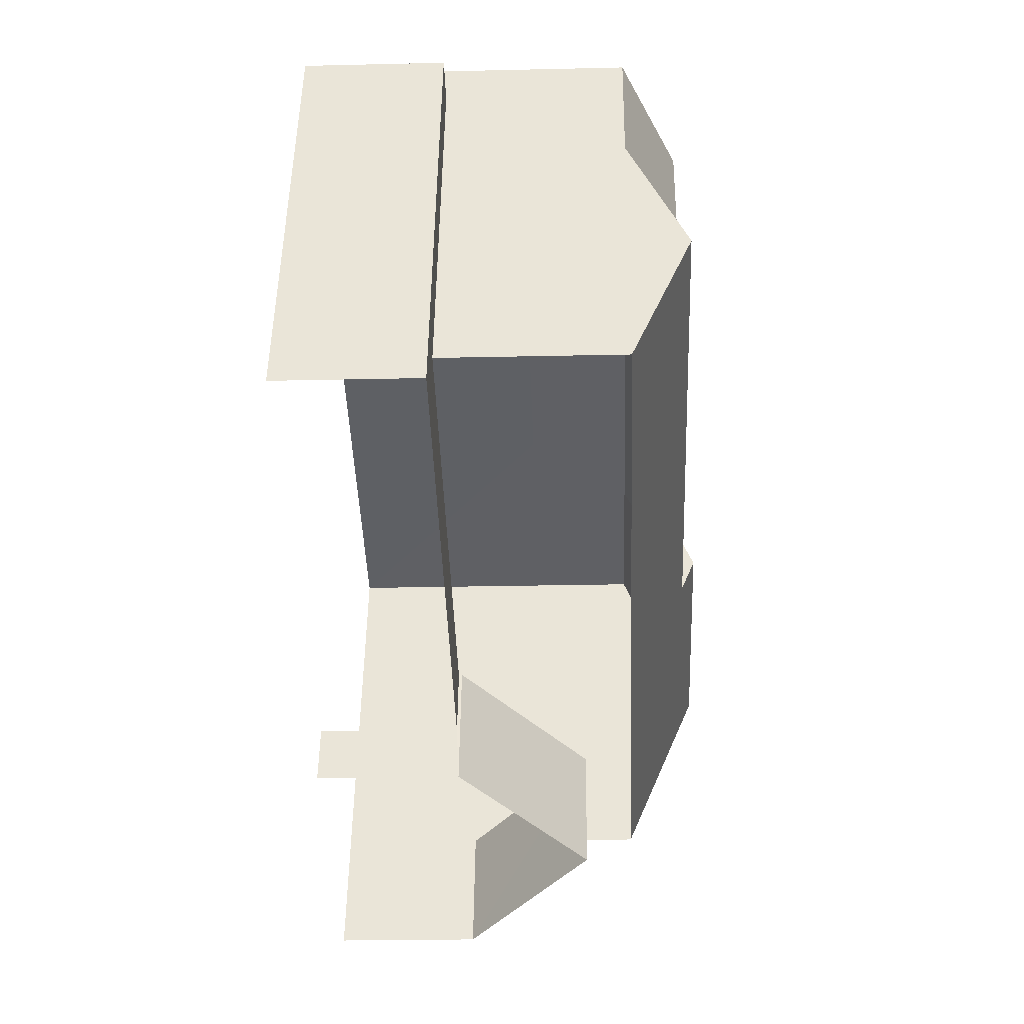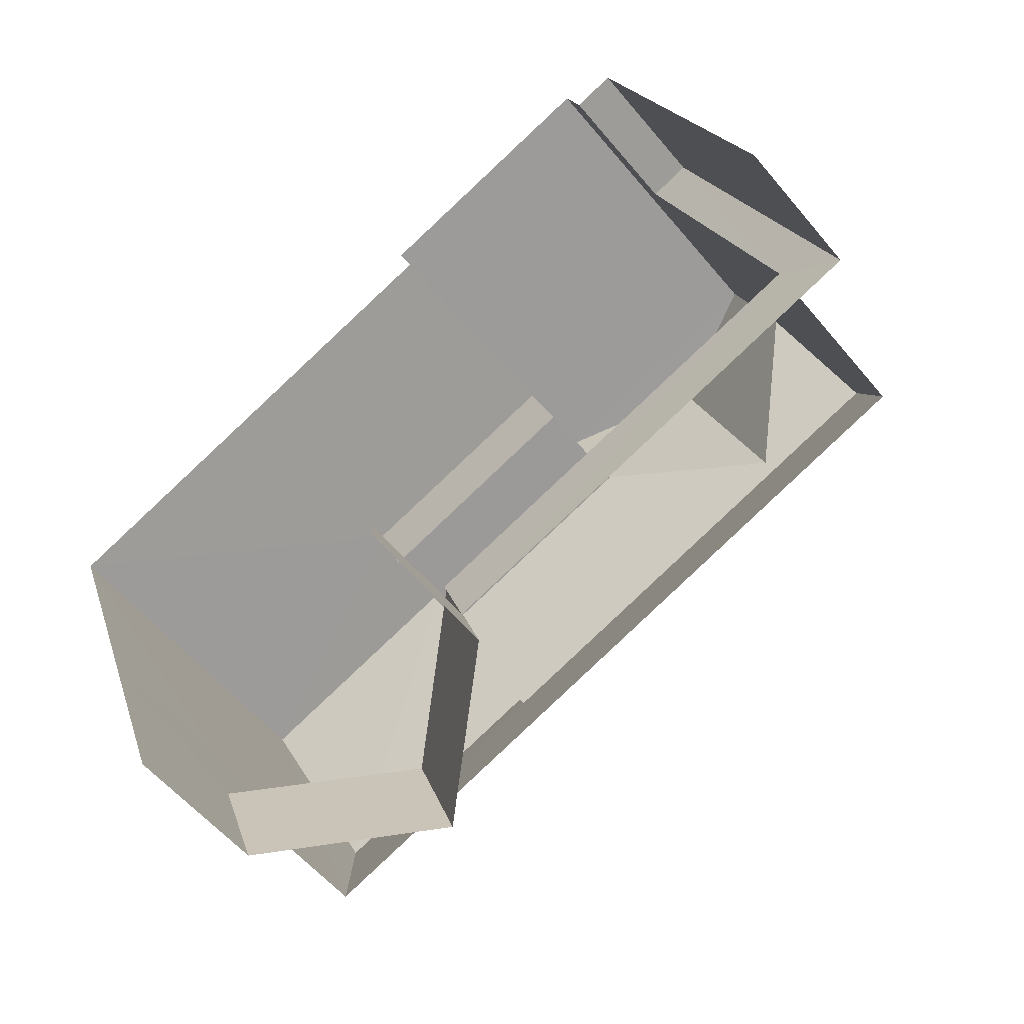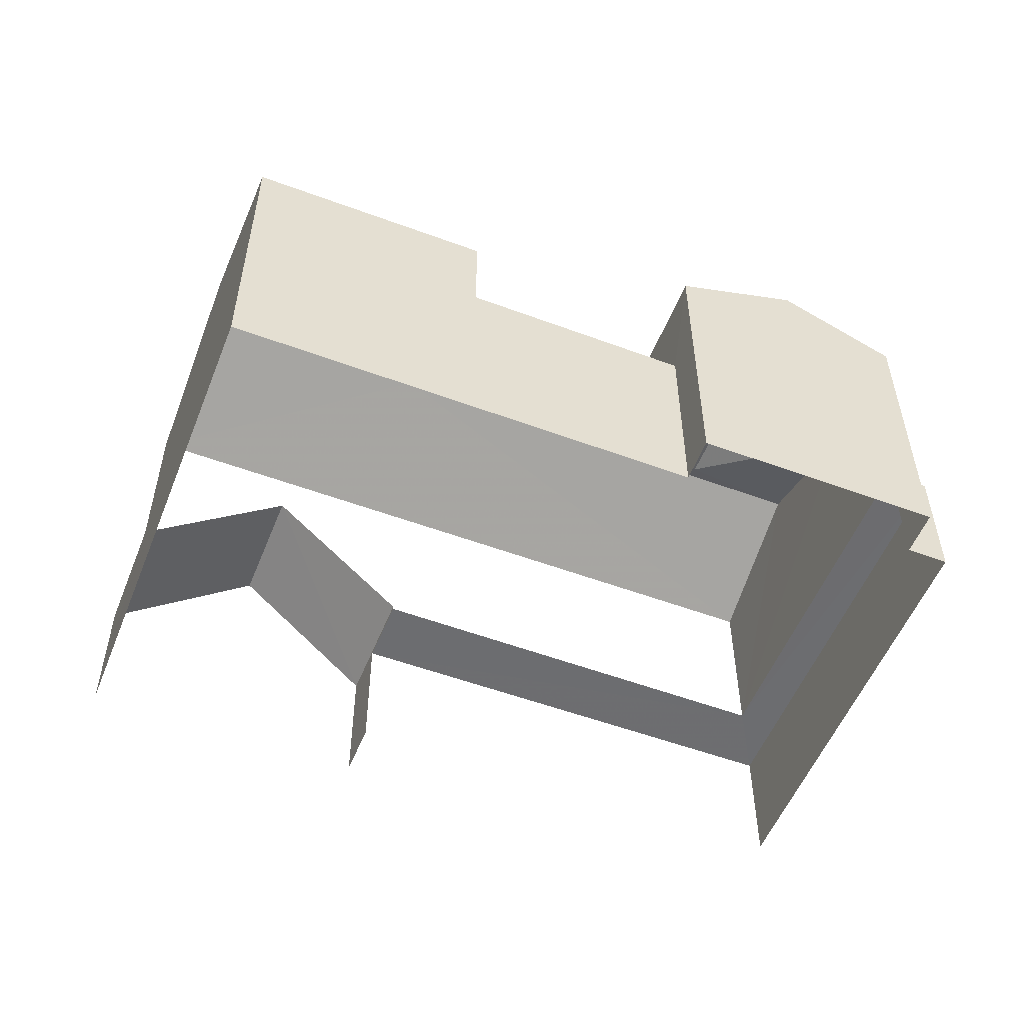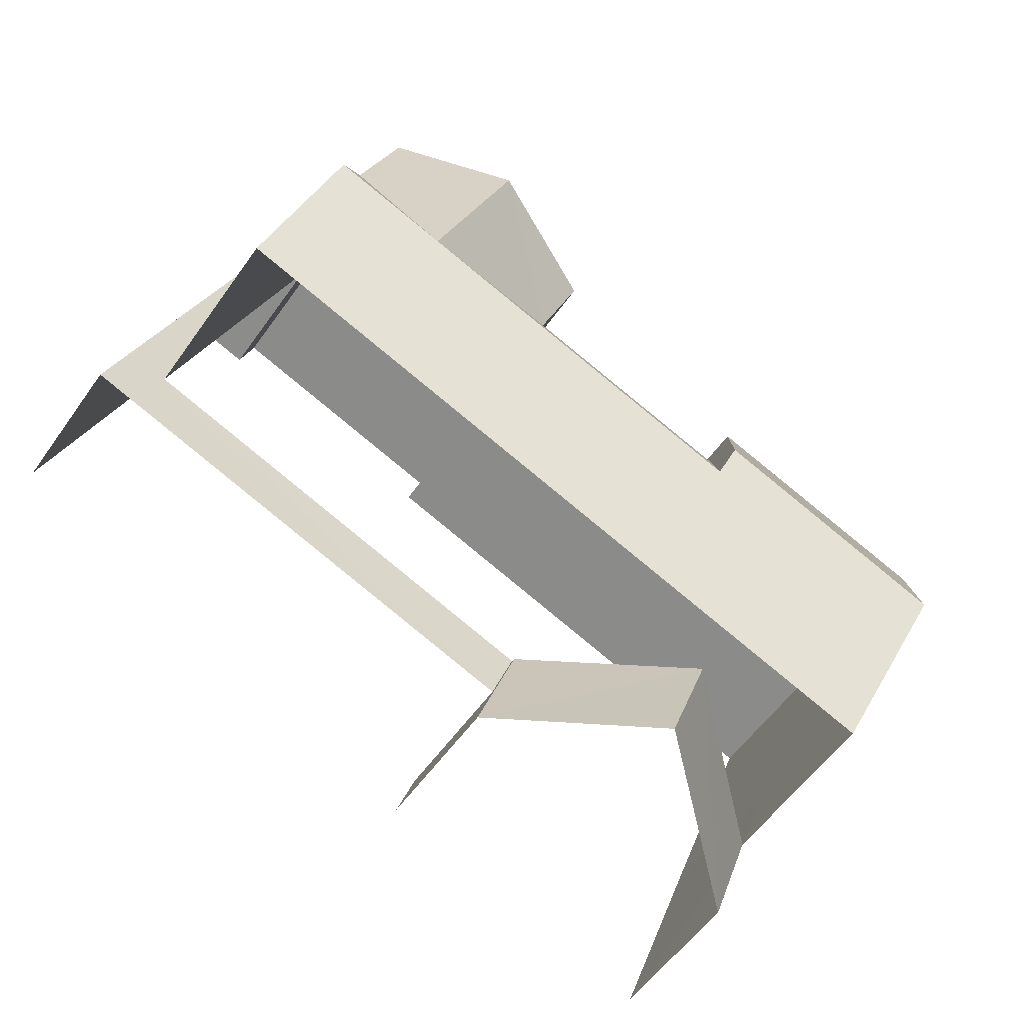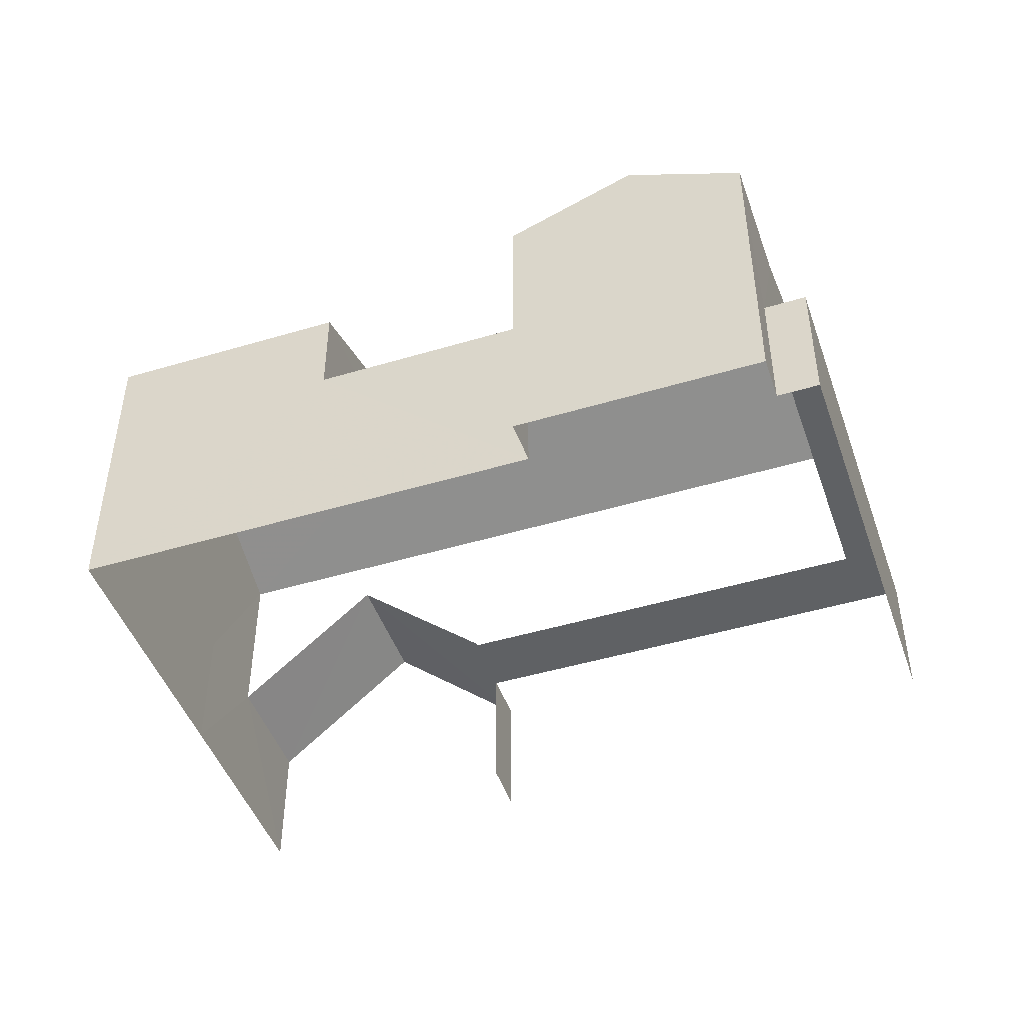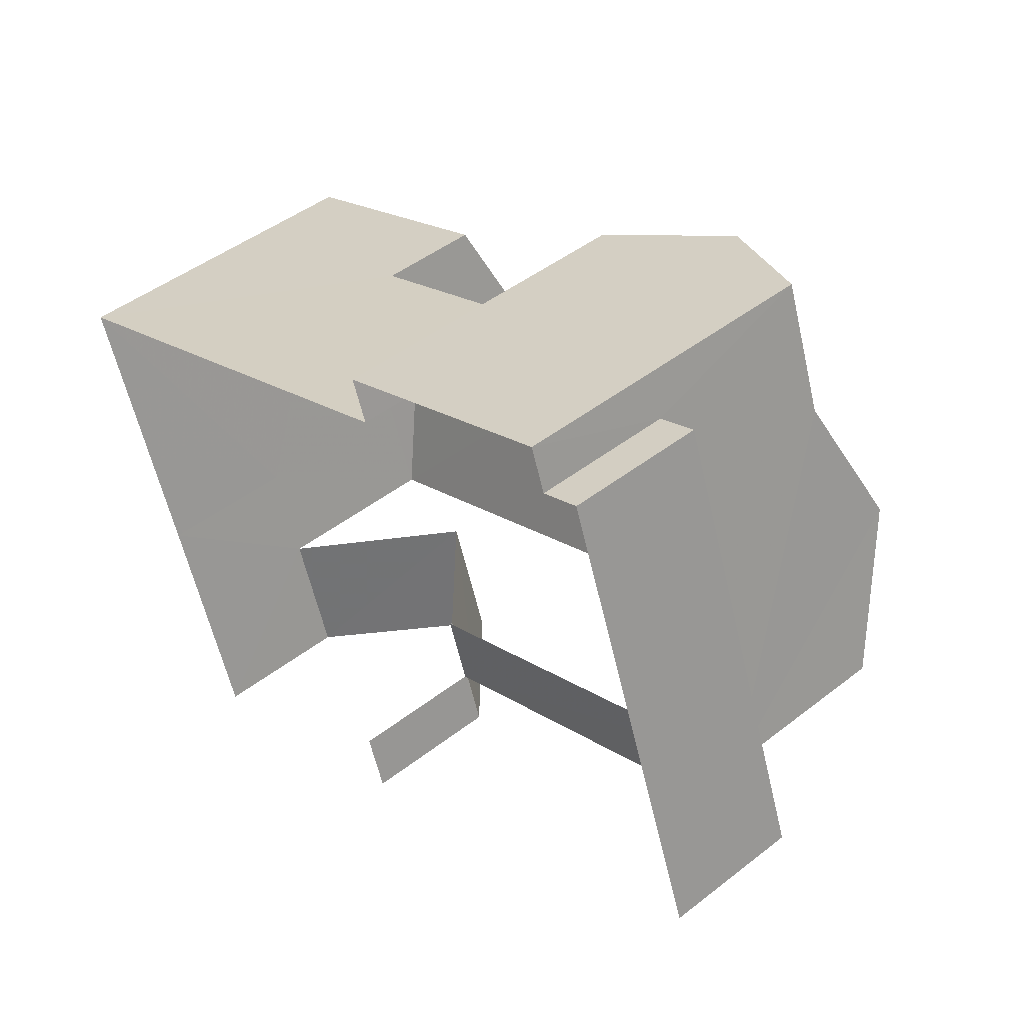
<metadata>
{"format":"obj","ext":"obj","renderer":"f3d","projection":"perspective","resolution":1024,"background":"white","views":[{"elev":-23.6,"azim":-87.8,"up":"+Y"},{"elev":-57.4,"azim":-140.7,"up":"+Y"},{"elev":-53.9,"azim":138.9,"up":"+Z"},{"elev":-56.1,"azim":-34.6,"up":"+Y"},{"elev":-46.5,"azim":179.3,"up":"+Z"},{"elev":45.3,"azim":-132.1,"up":"+Y"}]}
</metadata>
<code>
v -2.209e+05 -1.253e+05 25.89
v -2.209e+05 -1.253e+05 25.89
v -2.209e+05 -1.253e+05 25.89
v -2.209e+05 -1.253e+05 25.89
v -2.209e+05 -1.253e+05 25.89
v -2.209e+05 -1.253e+05 25.89
v -2.209e+05 -1.253e+05 25.89
v -2.209e+05 -1.253e+05 25.89
v -2.209e+05 -1.253e+05 25.89
v -2.209e+05 -1.253e+05 25.89
v -2.209e+05 -1.253e+05 25.89
v -2.209e+05 -1.253e+05 32.33
v -2.209e+05 -1.253e+05 32.33
v -2.209e+05 -1.253e+05 33.42
v -2.209e+05 -1.253e+05 33.42
v -2.209e+05 -1.253e+05 32.33
v -2.209e+05 -1.253e+05 32.33
v -2.209e+05 -1.253e+05 33.81
v -2.209e+05 -1.253e+05 32.33
v -2.209e+05 -1.253e+05 32.33
v -2.209e+05 -1.253e+05 33.81
v -2.209e+05 -1.253e+05 30.26
v -2.209e+05 -1.253e+05 30.26
v -2.209e+05 -1.253e+05 30.26
v -2.209e+05 -1.253e+05 30.26
v -2.209e+05 -1.253e+05 28.7
v -2.209e+05 -1.253e+05 28.7
v -2.209e+05 -1.253e+05 28.7
v -2.209e+05 -1.253e+05 28.7
v -2.209e+05 -1.253e+05 28.7
v -2.209e+05 -1.253e+05 28.7
v -2.209e+05 -1.253e+05 31.34
v -2.209e+05 -1.253e+05 31.34
v -2.209e+05 -1.253e+05 28.77
v -2.209e+05 -1.253e+05 28.77
v -2.209e+05 -1.253e+05 33.53
v -2.209e+05 -1.253e+05 33.53
v -2.209e+05 -1.253e+05 32.33
v -2.209e+05 -1.253e+05 32.33
v -2.209e+05 -1.253e+05 32.33
v -2.209e+05 -1.253e+05 28.77
v -2.209e+05 -1.253e+05 28.77
v -2.209e+05 -1.253e+05 28.77
f 1 2 3
f 3 2 4
f 5 4 6
f 6 2 7
f 8 7 9
f 10 11 6
f 8 10 6
f 4 2 6
f 8 6 7
f 42 28 29
f 28 42 39
f 39 32 40
f 40 32 35
f 42 32 39
f 41 1 34
f 41 34 33
f 1 3 34
f 30 31 7
f 2 30 7
f 12 13 14
f 15 12 14
f 16 14 17
f 16 15 14
f 18 19 20
f 21 18 20
f 22 23 24
f 22 25 23
f 26 27 28
f 29 28 30
f 30 28 31
f 28 27 31
f 32 33 34
f 35 32 34
f 16 36 15
f 12 15 37
f 12 37 38
f 15 36 37
f 36 39 37
f 21 37 18
f 18 37 40
f 37 39 40
f 32 41 33
f 32 42 41
f 35 3 4
f 4 43 35
f 34 3 35
f 20 19 24
f 19 5 24
f 24 6 22
f 24 5 6
f 4 5 43
f 35 43 40
f 40 43 19
f 43 5 19
f 24 38 20
f 20 38 21
f 24 23 38
f 21 38 37
f 8 9 27
f 26 8 27
f 2 1 30
f 1 41 30
f 30 42 29
f 30 41 42
f 18 40 19
f 8 26 10
f 10 26 17
f 36 28 39
f 16 26 28
f 36 16 28
f 17 26 16
f 31 9 7
f 31 27 9
f 25 12 38
f 23 25 38
f 13 11 17
f 13 17 14
f 11 10 17
f 6 11 22
f 25 22 12
f 12 22 13
f 22 11 13

</code>
